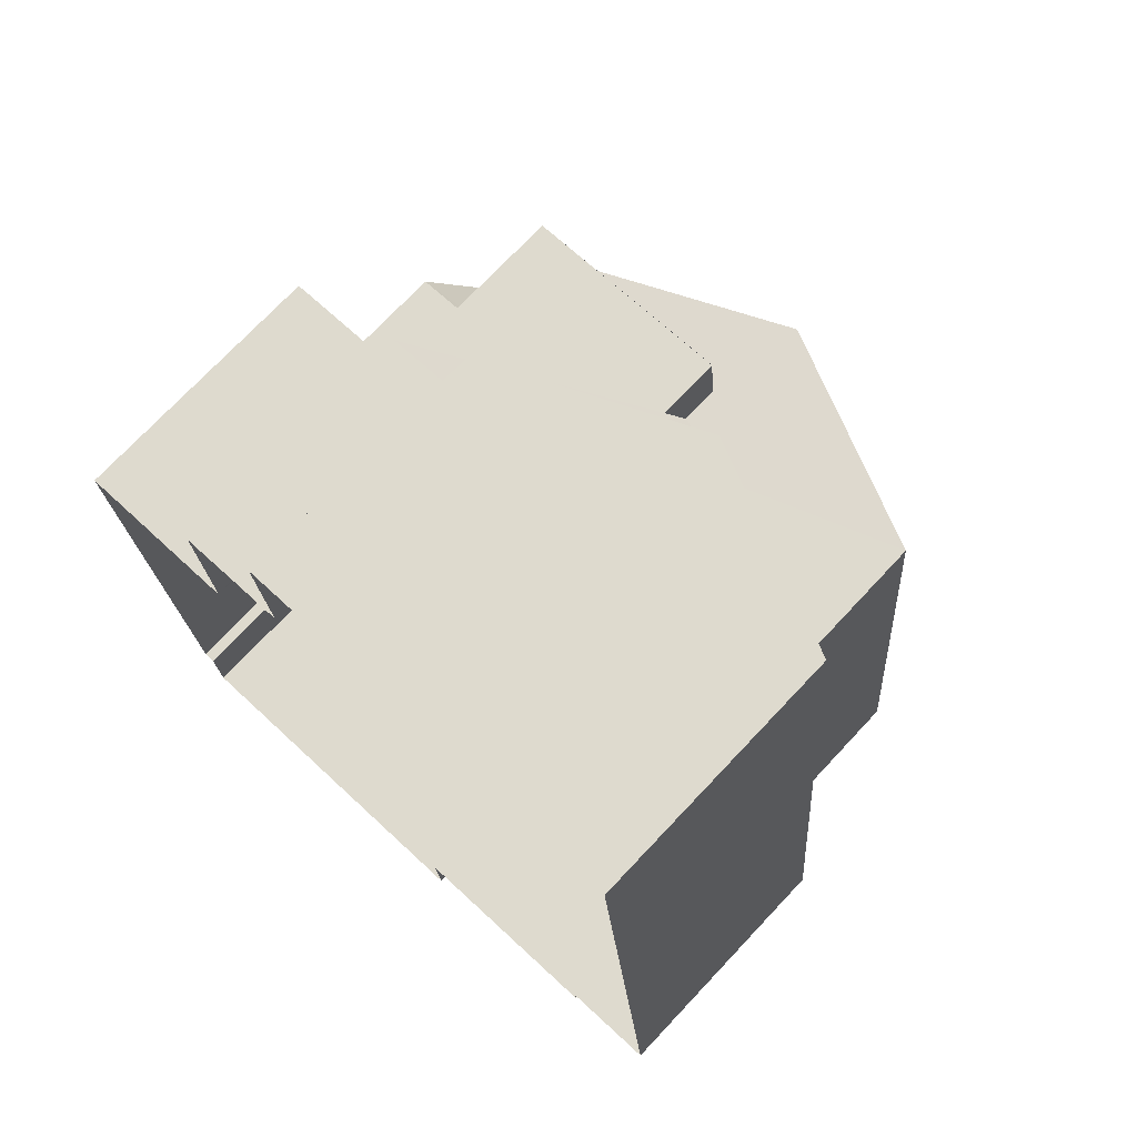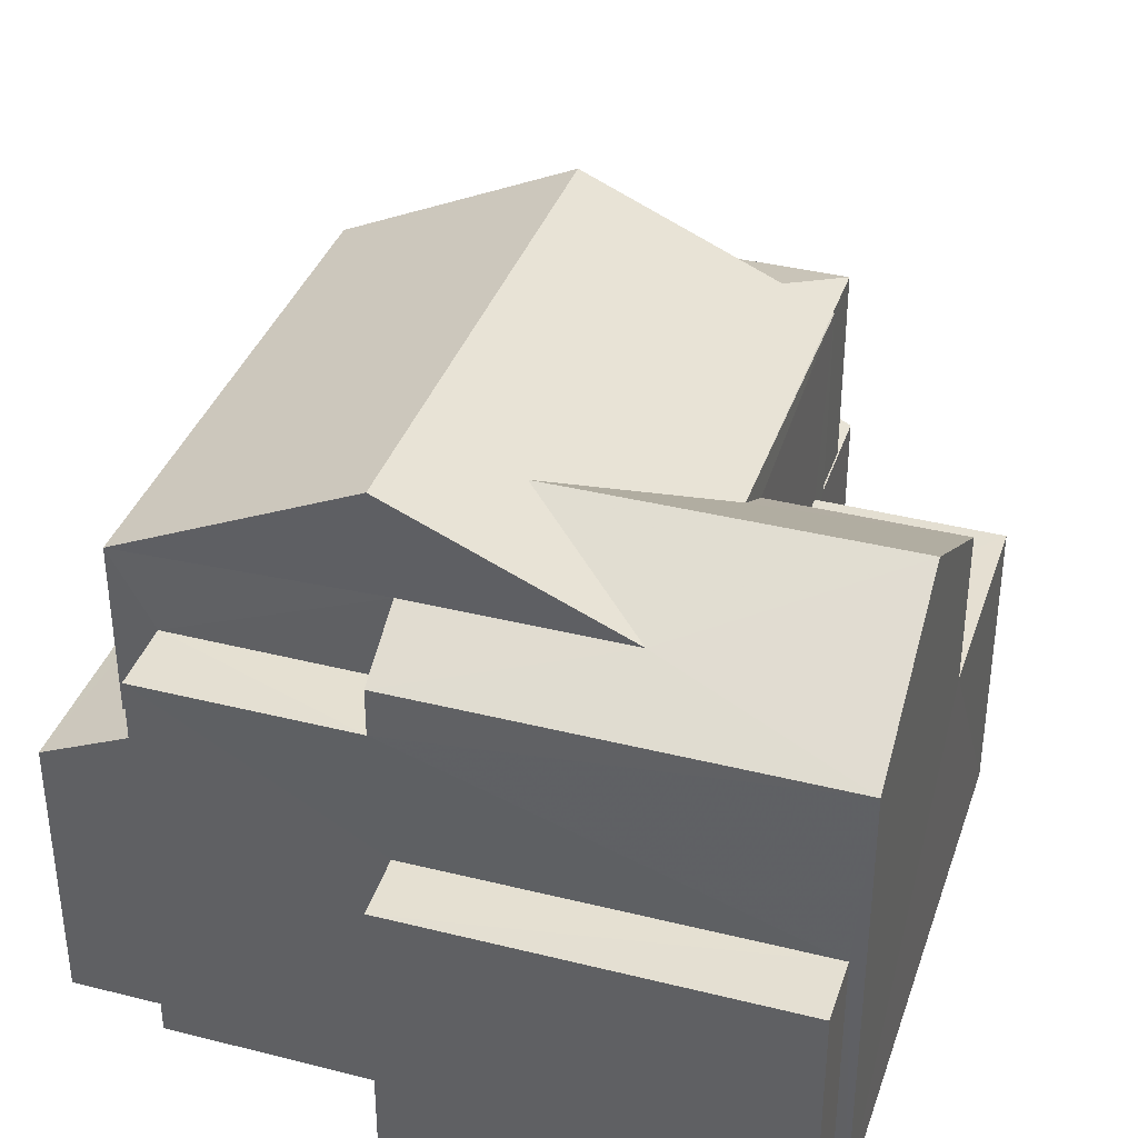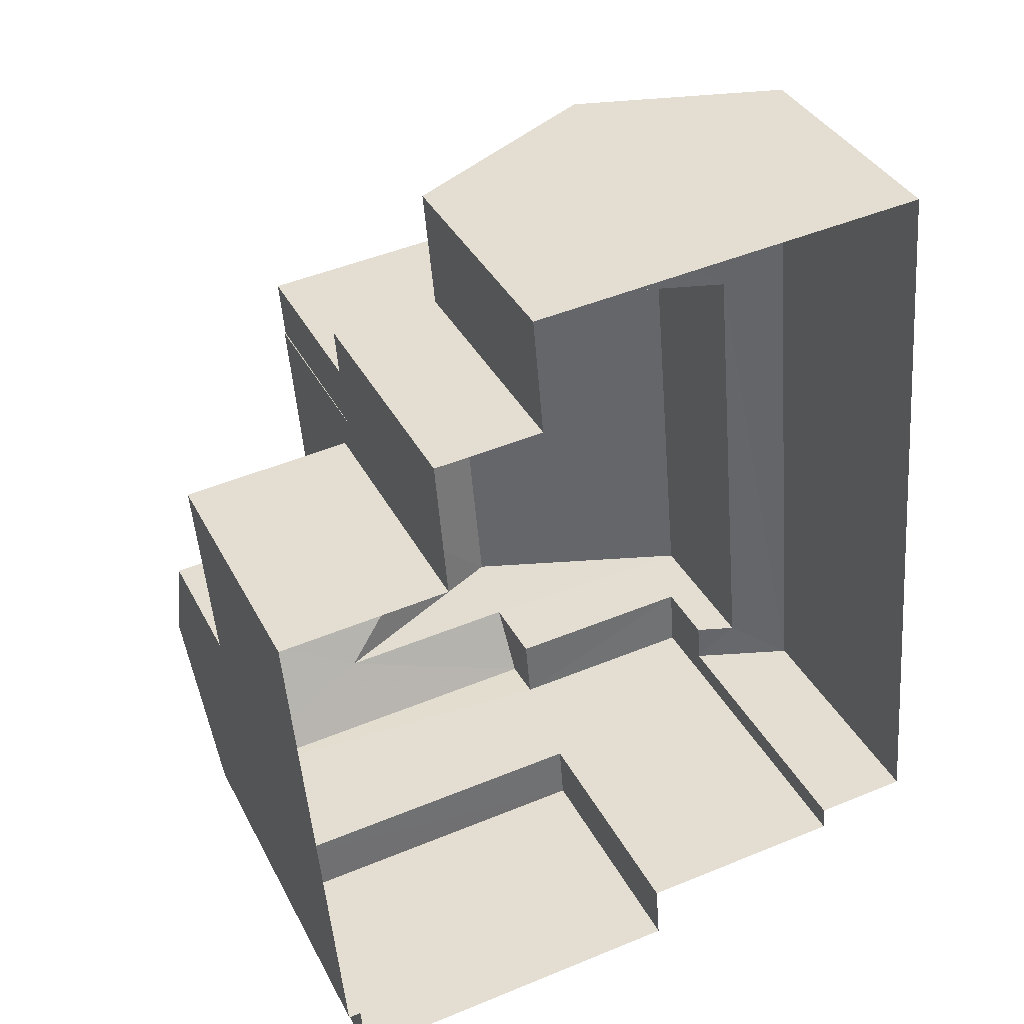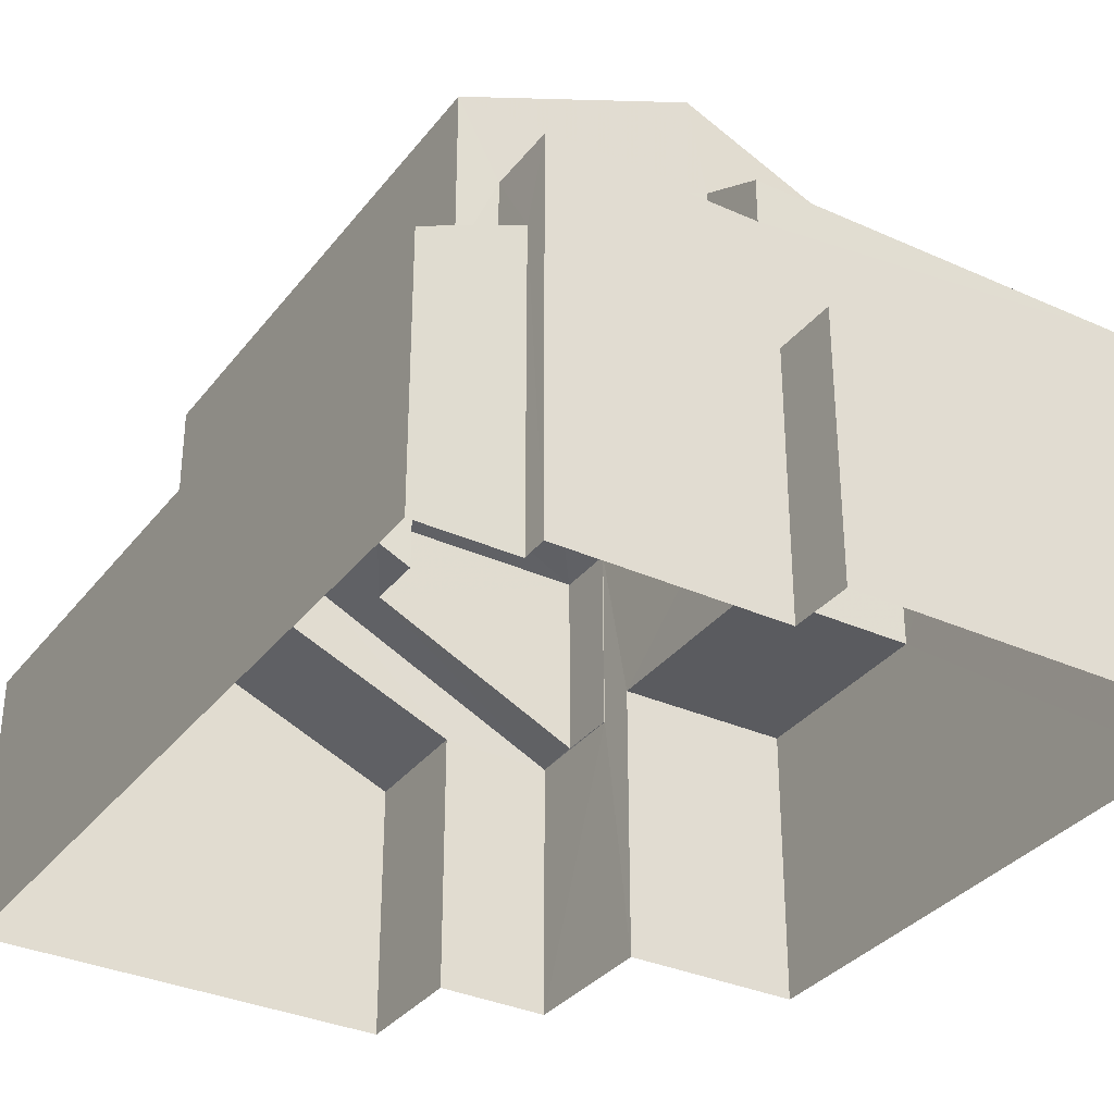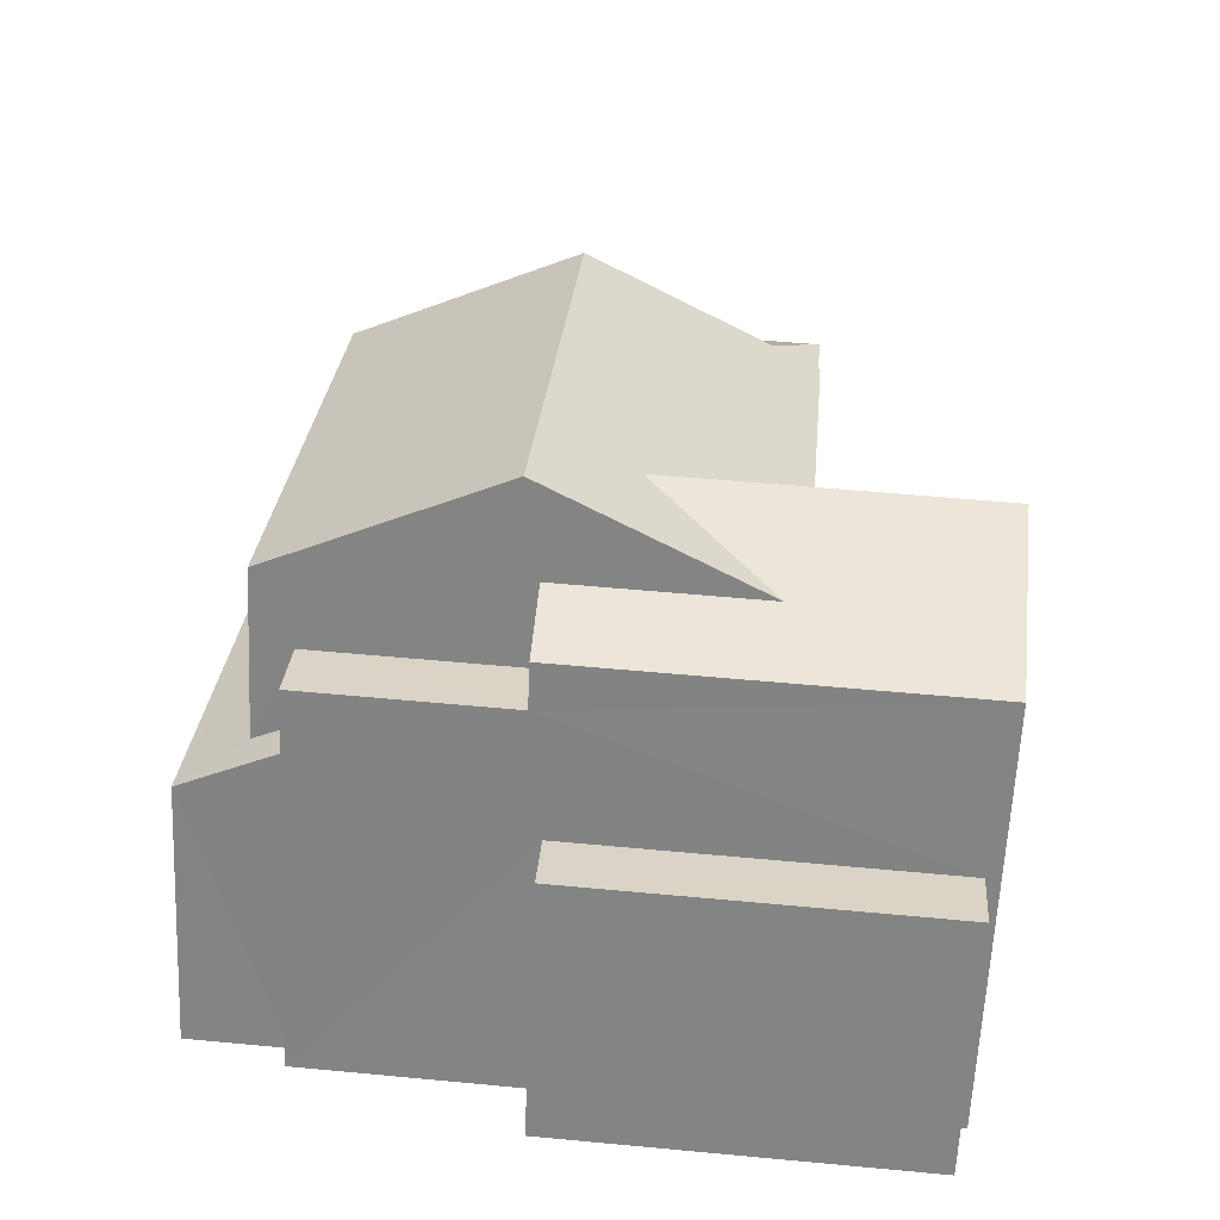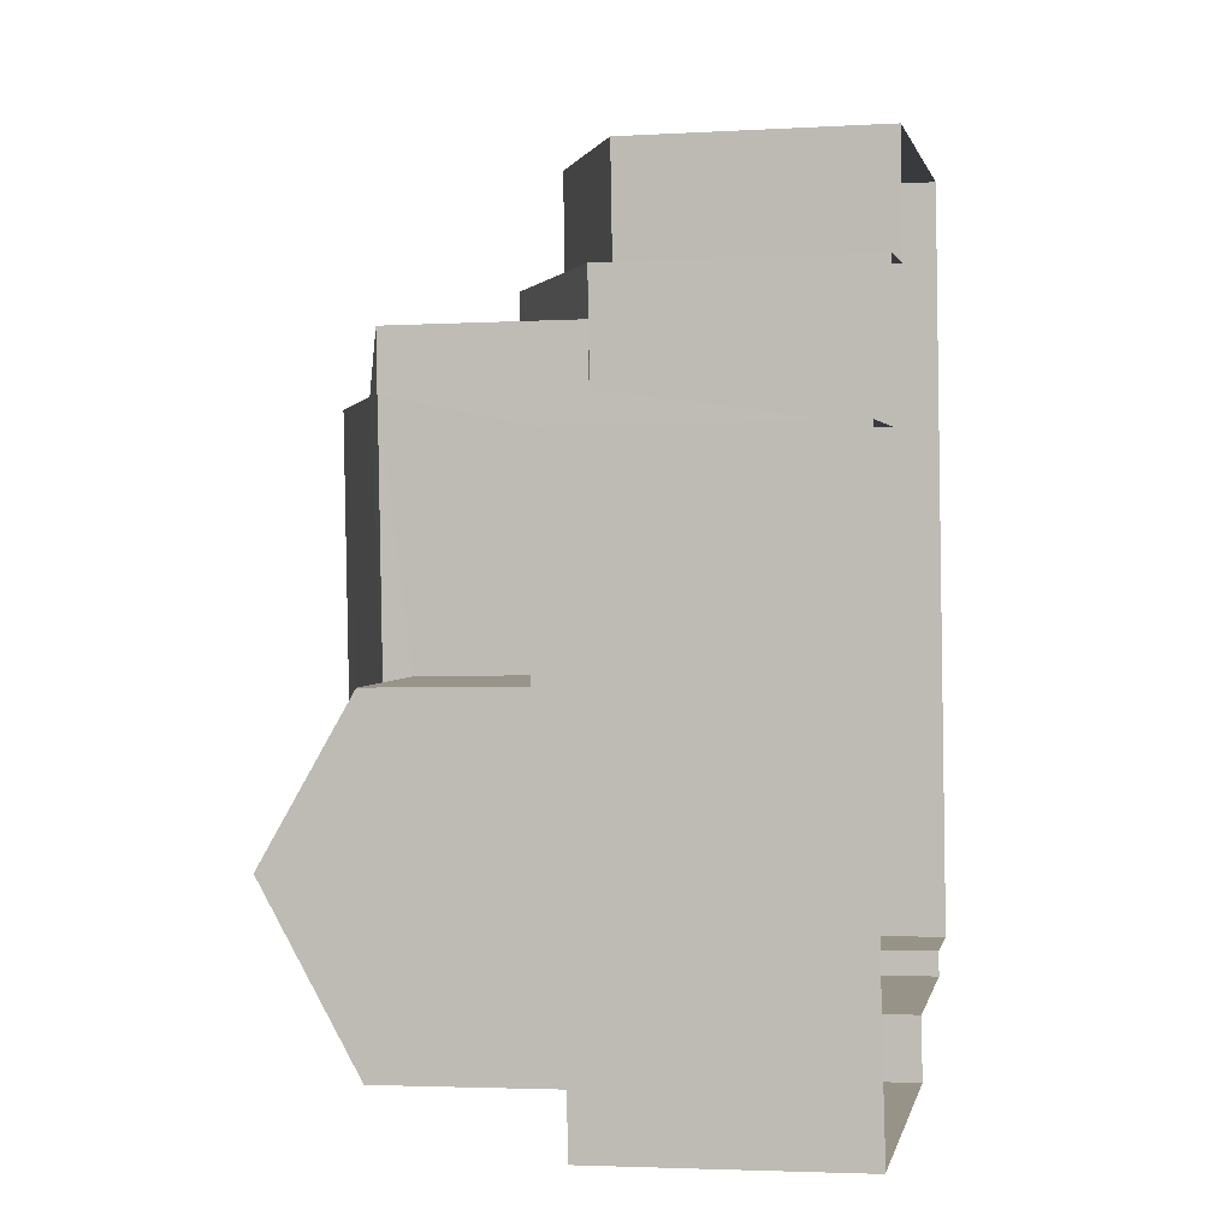
<metadata>
{"format":"obj","ext":"obj","renderer":"f3d","projection":"perspective","resolution":1024,"background":"white","views":[{"elev":73.2,"azim":-136.8,"up":"+Y"},{"elev":37.3,"azim":12.9,"up":"+Z"},{"elev":36.1,"azim":155.7,"up":"+Y"},{"elev":-33.4,"azim":-36.7,"up":"+Z"},{"elev":-61.7,"azim":-2.6,"up":"+Y"},{"elev":-3.3,"azim":101.1,"up":"+Y"}]}
</metadata>
<code>
v -2.212e+05 -1.257e+05 23.87
v -2.212e+05 -1.257e+05 23.87
v -2.212e+05 -1.257e+05 23.87
v -2.212e+05 -1.257e+05 23.87
v -2.212e+05 -1.257e+05 23.87
v -2.212e+05 -1.257e+05 23.87
v -2.212e+05 -1.257e+05 23.87
v -2.212e+05 -1.257e+05 23.87
v -2.212e+05 -1.257e+05 23.87
v -2.212e+05 -1.257e+05 23.87
v -2.212e+05 -1.257e+05 23.87
v -2.212e+05 -1.257e+05 23.87
v -2.212e+05 -1.257e+05 23.87
v -2.212e+05 -1.257e+05 23.87
v -2.212e+05 -1.257e+05 30.91
v -2.212e+05 -1.257e+05 30.91
v -2.212e+05 -1.257e+05 32.5
v -2.212e+05 -1.257e+05 32.5
v -2.212e+05 -1.257e+05 31.04
v -2.212e+05 -1.257e+05 31.89
v -2.212e+05 -1.257e+05 30.91
v -2.212e+05 -1.257e+05 30.92
v -2.212e+05 -1.257e+05 30.91
v -2.212e+05 -1.257e+05 31.24
v -2.212e+05 -1.257e+05 30.92
v -2.212e+05 -1.257e+05 31.04
v -2.212e+05 -1.257e+05 30.48
v -2.212e+05 -1.257e+05 31.89
v -2.212e+05 -1.257e+05 30.48
v -2.212e+05 -1.257e+05 28.64
v -2.212e+05 -1.257e+05 28.37
v -2.212e+05 -1.257e+05 27.95
v -2.212e+05 -1.257e+05 28.37
v -2.212e+05 -1.257e+05 27.95
v -2.212e+05 -1.257e+05 29.33
v -2.212e+05 -1.257e+05 29.33
v -2.212e+05 -1.257e+05 29.81
v -2.212e+05 -1.257e+05 29.81
v -2.212e+05 -1.257e+05 28.64
v -2.212e+05 -1.257e+05 27.95
v -2.212e+05 -1.257e+05 27.95
v -2.212e+05 -1.257e+05 27.96
v -2.212e+05 -1.257e+05 29.55
v -2.212e+05 -1.257e+05 29.55
v -2.212e+05 -1.257e+05 27.96
v -2.212e+05 -1.257e+05 28.21
v -2.212e+05 -1.257e+05 28.21
v -2.212e+05 -1.257e+05 28.21
v -2.212e+05 -1.257e+05 28.21
v -2.212e+05 -1.257e+05 27.88
v -2.212e+05 -1.257e+05 27.88
v -2.212e+05 -1.257e+05 27.88
v -2.212e+05 -1.257e+05 27.88
v -2.212e+05 -1.257e+05 27.95
v -2.212e+05 -1.257e+05 27.95
v -2.212e+05 -1.257e+05 30.92
v -2.212e+05 -1.257e+05 31.24
v -2.212e+05 -1.257e+05 30.92
v -2.212e+05 -1.257e+05 29.78
v -2.212e+05 -1.257e+05 29.78
v -2.212e+05 -1.257e+05 29.78
v -2.212e+05 -1.257e+05 29.78
v -2.212e+05 -1.257e+05 30.48
v -2.212e+05 -1.257e+05 30.48
f 1 2 3
f 4 5 6
f 1 3 7
f 5 8 7
f 9 10 6
f 11 3 12
f 9 13 14
f 13 3 11
f 9 6 5
f 7 3 13
f 7 9 5
f 7 13 9
f 15 16 17
f 18 15 17
f 17 19 20
f 21 22 23
f 18 20 23
f 17 20 18
f 24 22 25
f 18 23 24
f 23 22 24
f 26 27 19
f 20 19 28
f 28 19 29
f 19 27 29
f 30 31 32
f 32 33 34
f 35 34 36
f 36 37 38
f 30 39 31
f 36 33 37
f 31 33 32
f 34 33 36
f 40 41 42
f 43 37 44
f 37 43 38
f 41 38 43
f 45 40 42
f 41 43 42
f 46 47 48
f 46 49 47
f 50 51 52
f 50 53 51
f 54 55 35
f 36 54 35
f 56 57 58
f 59 60 61
f 59 62 60
f 57 25 58
f 57 24 25
f 63 23 28
f 28 23 20
f 64 23 63
f 31 16 15
f 33 31 15
f 55 4 35
f 4 6 35
f 6 34 35
f 13 11 51
f 53 13 51
f 7 47 1
f 7 48 47
f 8 40 7
f 8 41 40
f 7 40 48
f 46 48 64
f 23 64 21
f 48 40 21
f 64 48 21
f 3 52 12
f 3 50 52
f 9 14 30
f 14 61 30
f 30 60 39
f 30 61 60
f 27 26 62
f 59 27 62
f 10 34 6
f 10 32 34
f 45 22 21
f 40 45 21
f 43 56 58
f 43 44 56
f 51 11 12
f 52 51 12
f 25 43 58
f 25 42 43
f 14 13 53
f 53 61 14
f 2 50 3
f 27 59 29
f 61 53 59
f 59 53 50
f 29 50 2
f 59 50 29
f 1 49 2
f 2 49 29
f 1 47 49
f 29 49 28
f 28 49 63
f 8 54 41
f 41 54 38
f 8 5 54
f 38 54 36
f 46 64 63
f 49 46 63
f 24 57 18
f 56 44 37
f 57 56 18
f 18 56 15
f 37 33 15
f 56 37 15
f 9 32 10
f 9 30 32
f 5 4 55
f 54 5 55
f 45 25 22
f 45 42 25
f 62 26 60
f 19 17 26
f 39 60 31
f 31 60 16
f 26 17 16
f 60 26 16

</code>
